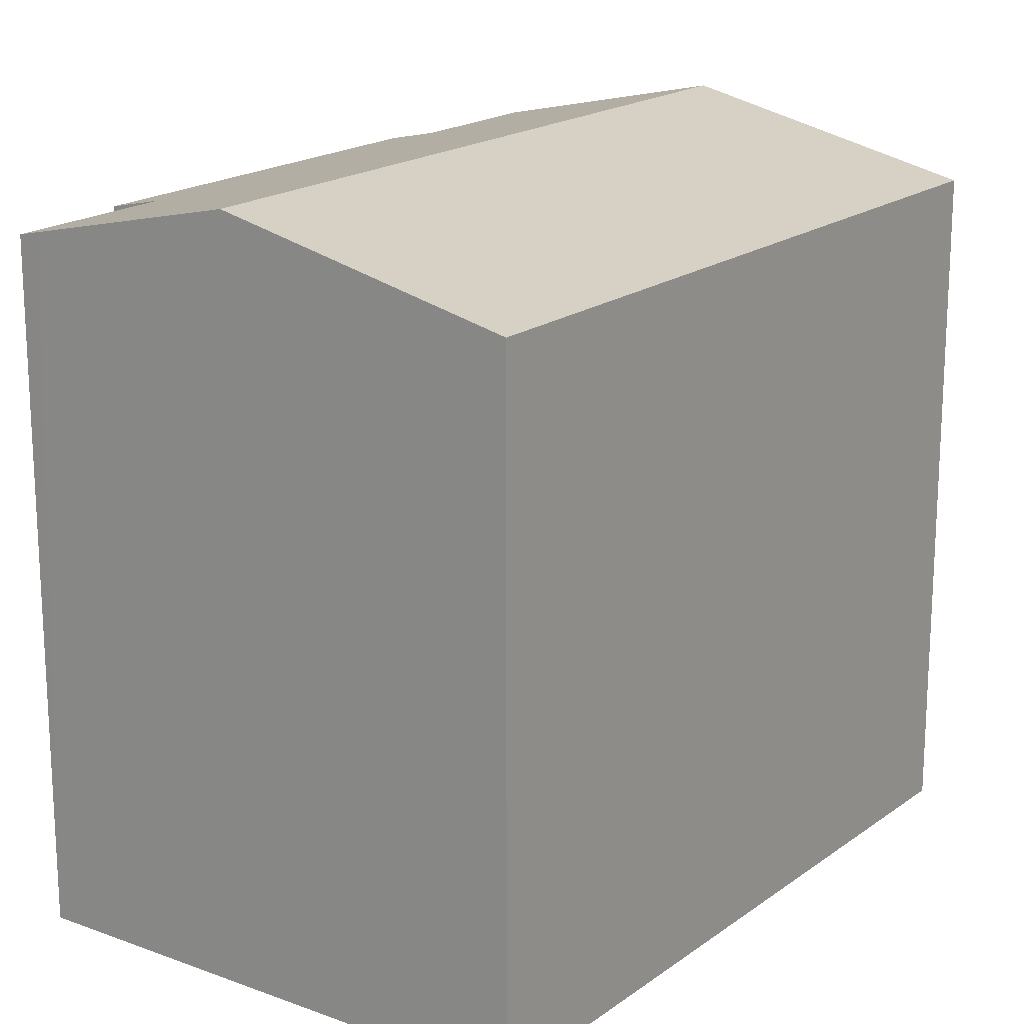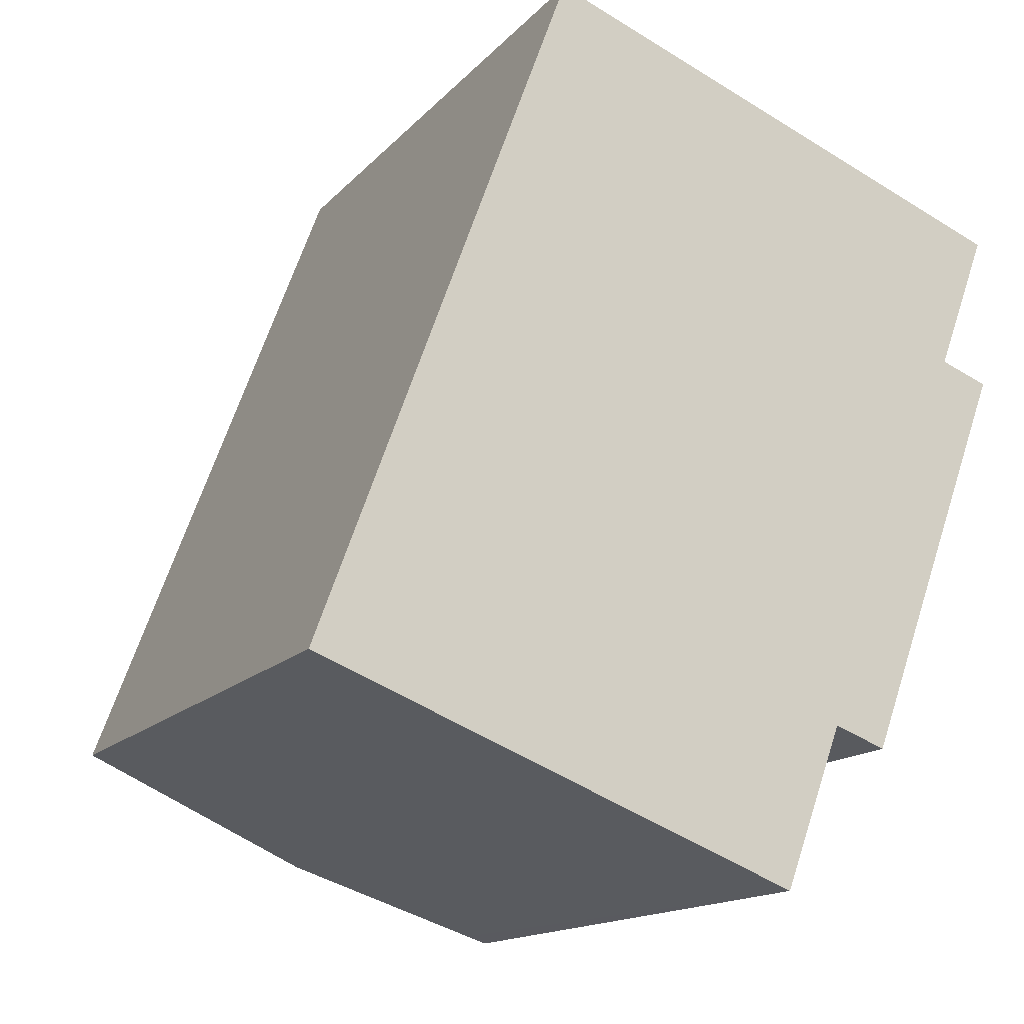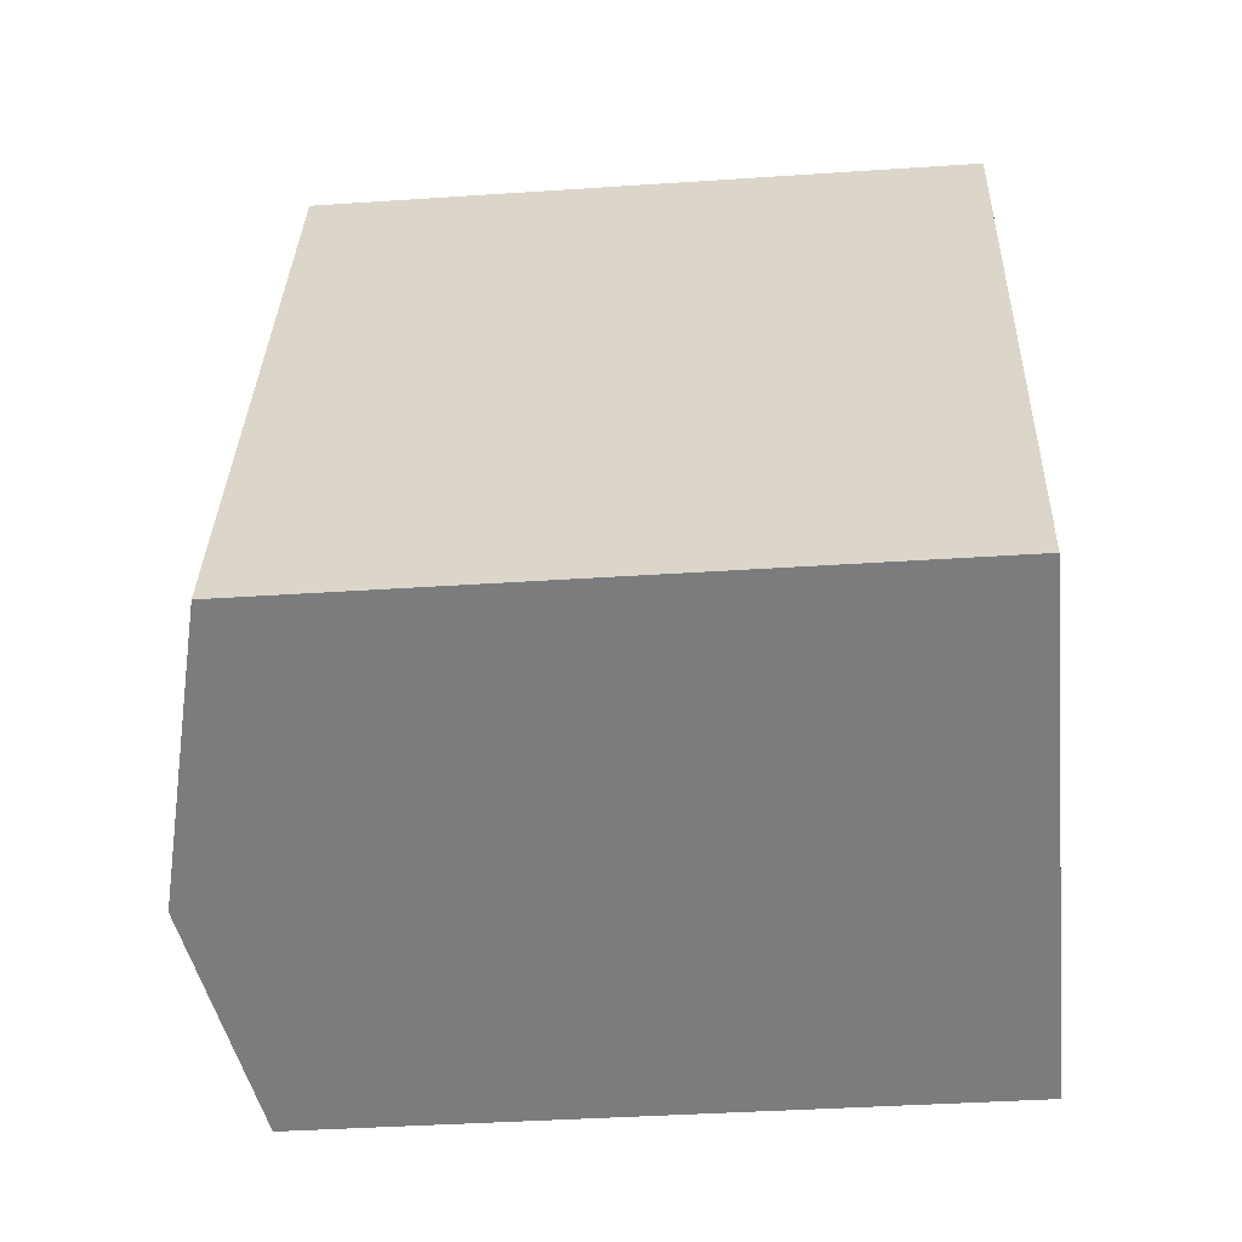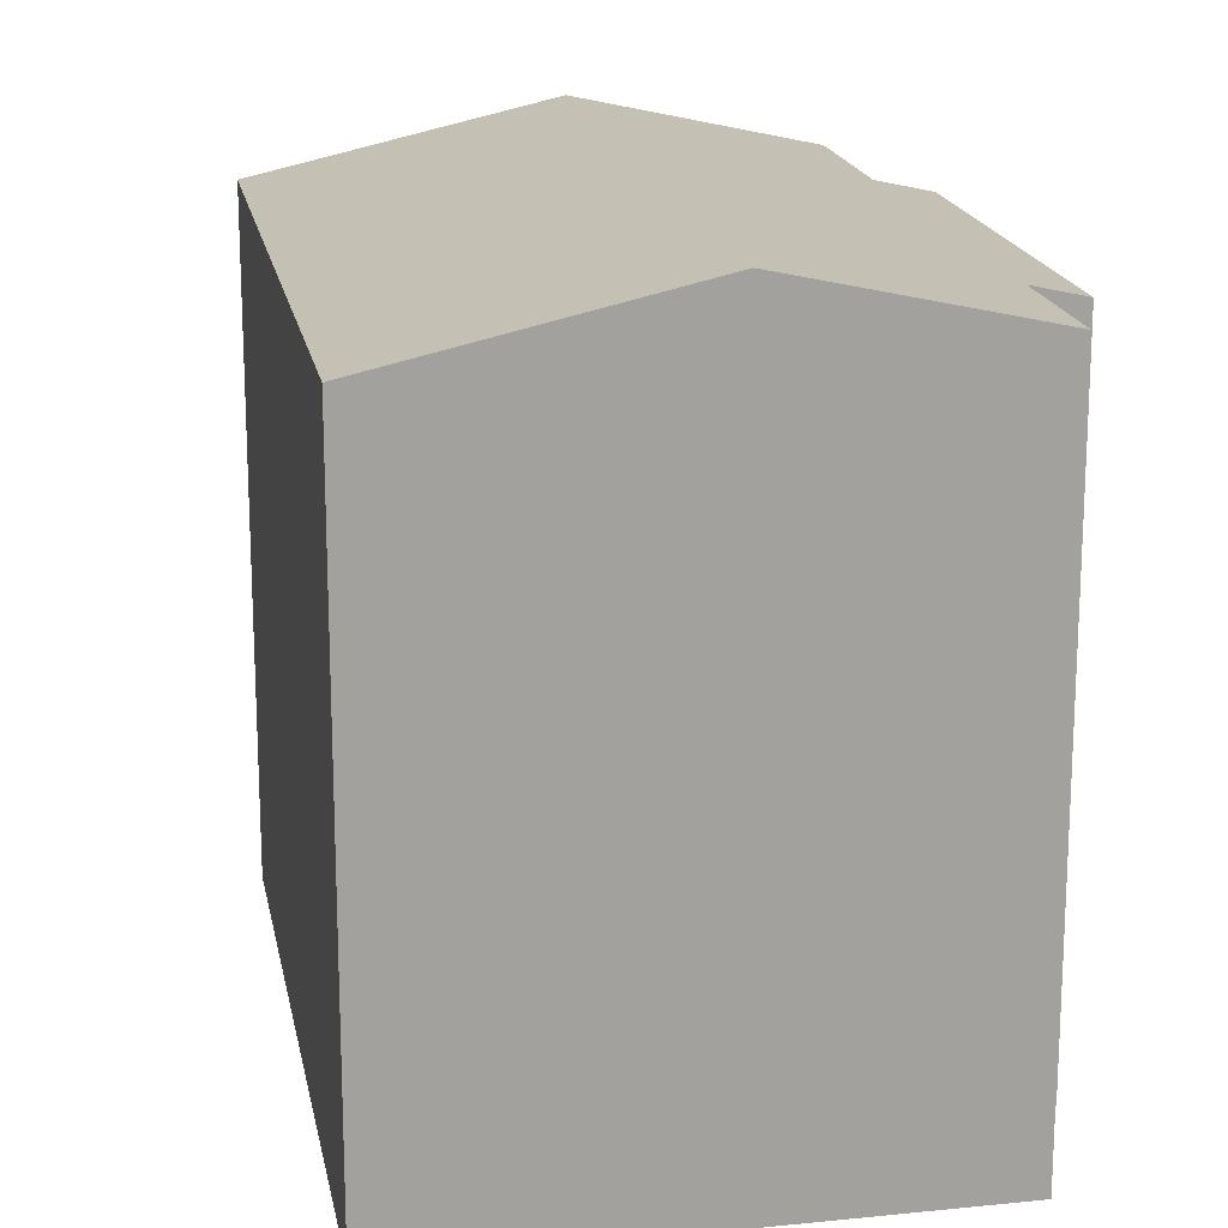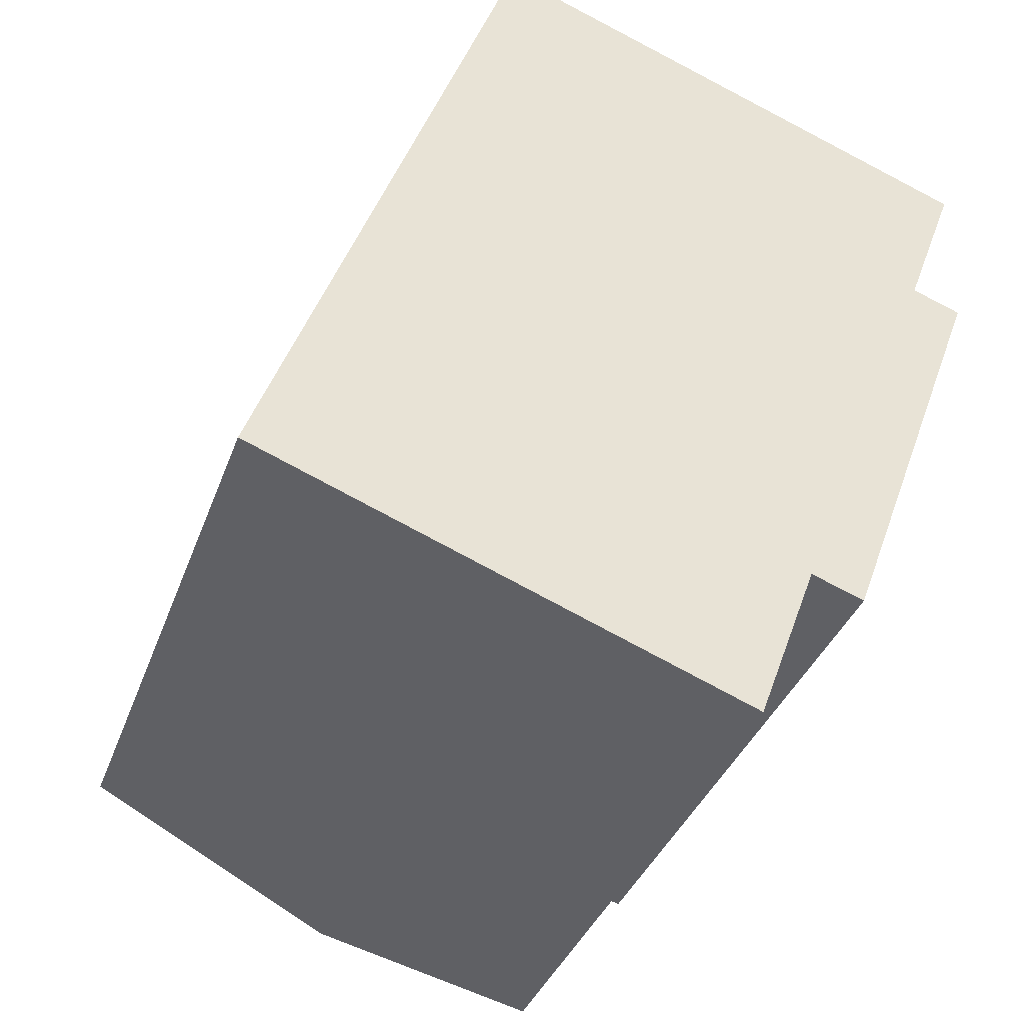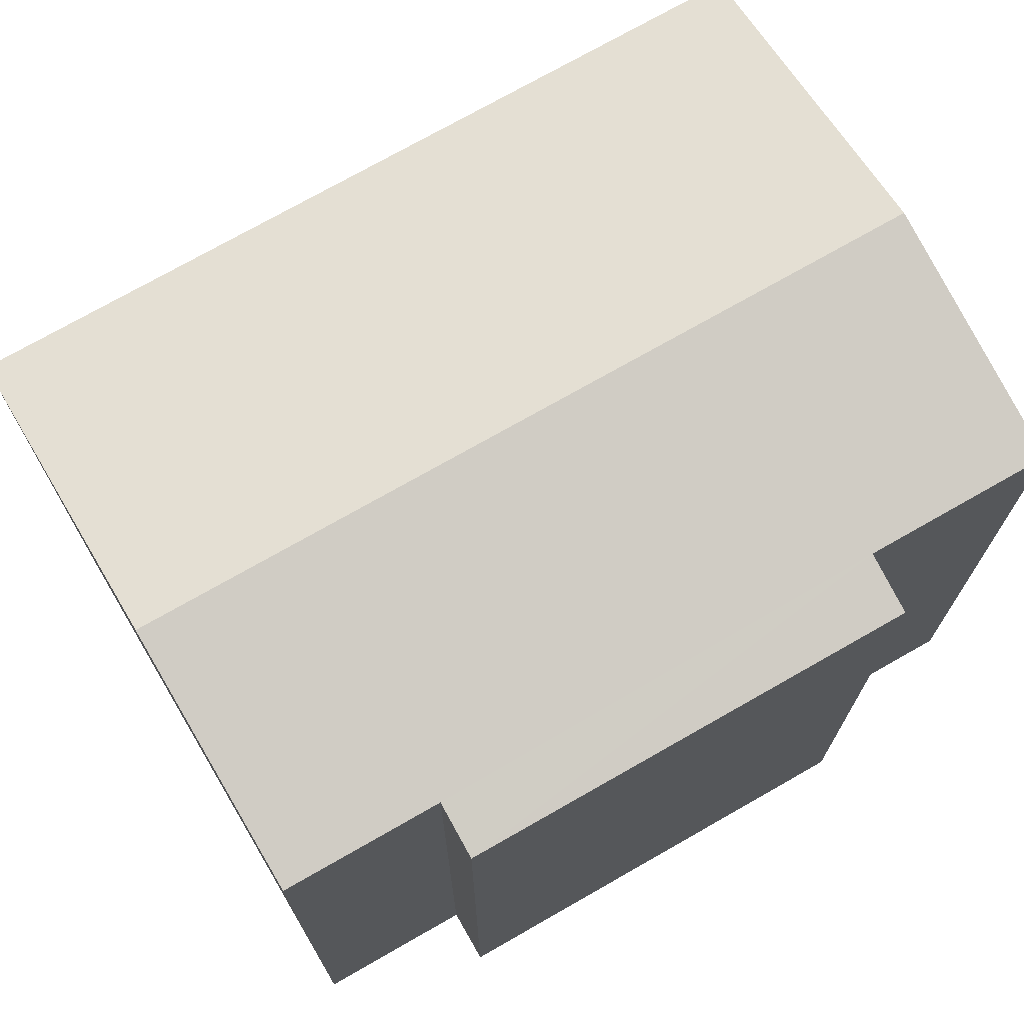
<metadata>
{"format":"obj","ext":"obj","renderer":"f3d","projection":"perspective","resolution":1024,"background":"white","views":[{"elev":18.6,"azim":-123.5,"up":"+Y"},{"elev":-14.9,"azim":-26.2,"up":"+Z"},{"elev":-38.2,"azim":-85.1,"up":"+Z"},{"elev":18.0,"azim":9.7,"up":"+Y"},{"elev":-36.1,"azim":-18.5,"up":"+Z"},{"elev":73.7,"azim":80.5,"up":"+Y"}]}
</metadata>
<code>
v  0 12.85 7.87e-16
v  10.36 14.12 11.62
v  5.326 14.12 -2.043
v  5.034 12.85 13.66
v  9.228 13.19 -3.539
v  10.81 13.09 -0.508
v  9.636 13.09 -3.695
v  13.74 13.08 7.224
v  14.69 12.85 6.875
v  14.31 13.18 10.1
v  14.74 13.08 9.938
v  11.83 12.85 -0.884
v  14.69 -4.21e-16 6.875
v  11.83 5.413e-17 -0.884
v  10.81 3.111e-17 -0.508
v  9.636 2.263e-16 -3.695
v  14.74 -6.085e-16 9.938
v  13.74 -4.423e-16 7.224
v  0 0 0
v  9.228 2.167e-16 -3.539
v  5.326 1.251e-16 -2.043
v  5.034 -8.367e-16 13.66
v  10.36 -7.115e-16 11.62
v  14.31 -6.187e-16 10.1
g defaultobject
f 1 2 3
f 2 1 4
f 5 6 7
f 6 5 3
f 6 3 2
f 6 2 8
f 6 8 9
f 8 2 10
f 8 10 11
f 9 12 6
f 13 12 9
f 12 13 14
f 15 7 6
f 7 15 16
f 17 8 11
f 8 17 18
f 12 15 6
f 15 12 14
f 16 5 7
f 5 16 3
f 3 16 1
f 1 16 19
f 19 16 20
f 19 20 21
f 19 4 1
f 4 19 22
f 22 2 4
f 2 22 10
f 10 22 11
f 11 22 23
f 11 23 24
f 11 24 17
f 18 9 8
f 9 18 13
f 13 18 14
f 15 20 16
f 20 15 21
f 21 15 19
f 19 15 22
f 22 15 14
f 22 14 18
f 22 18 23
f 23 18 24
f 24 18 17

</code>
